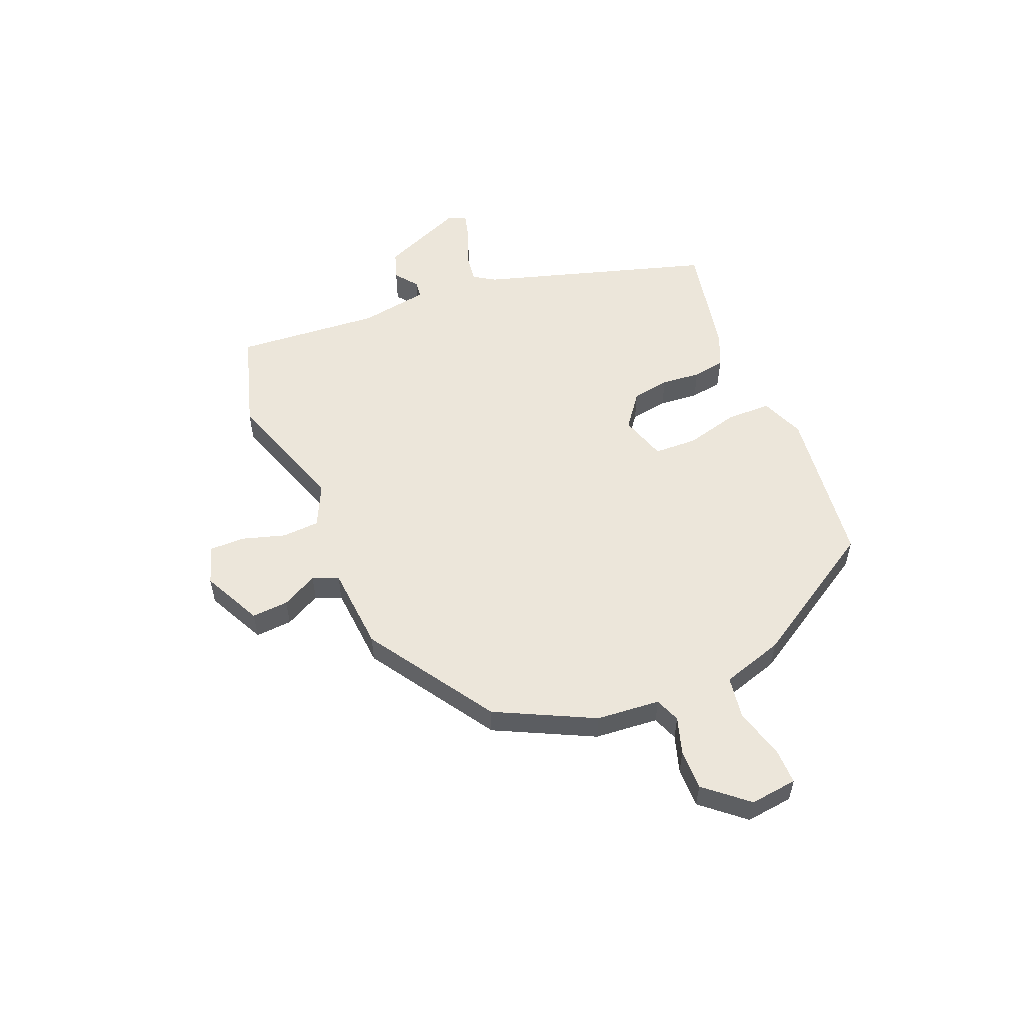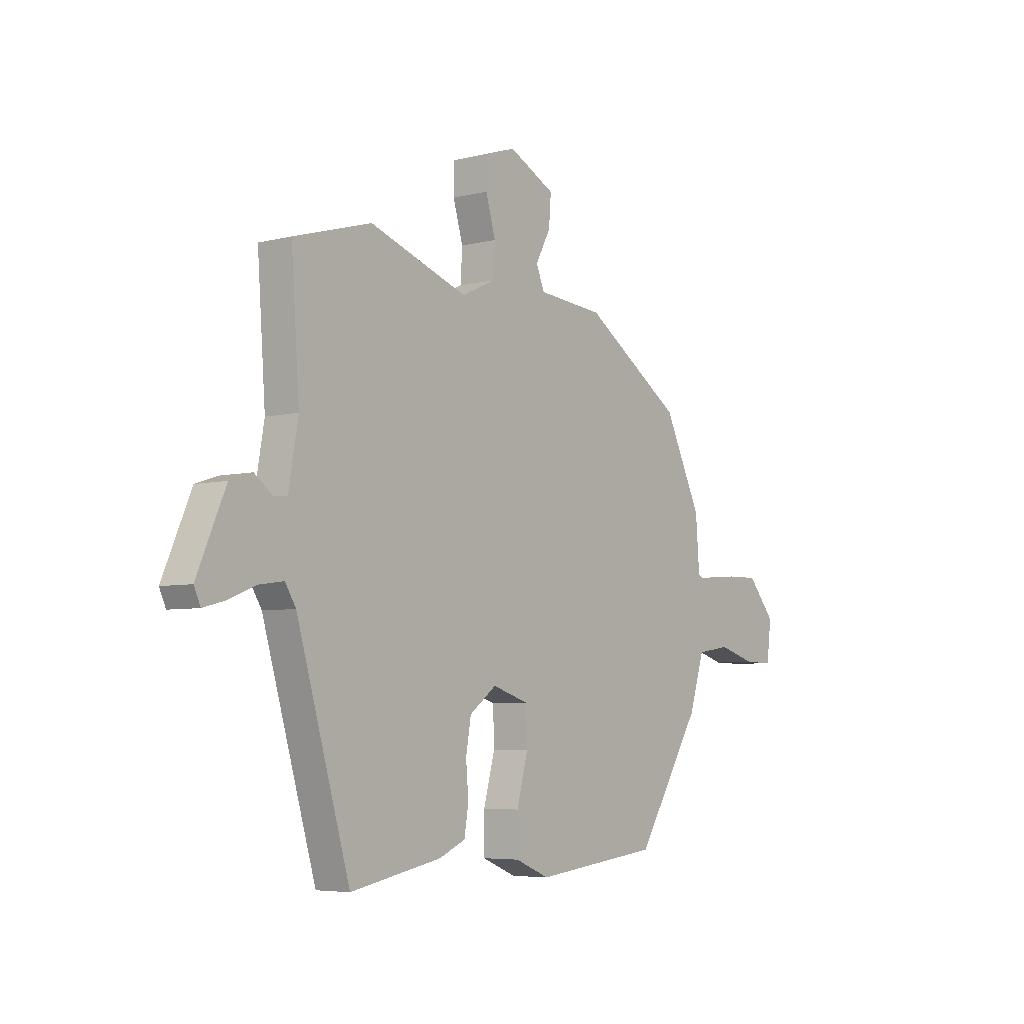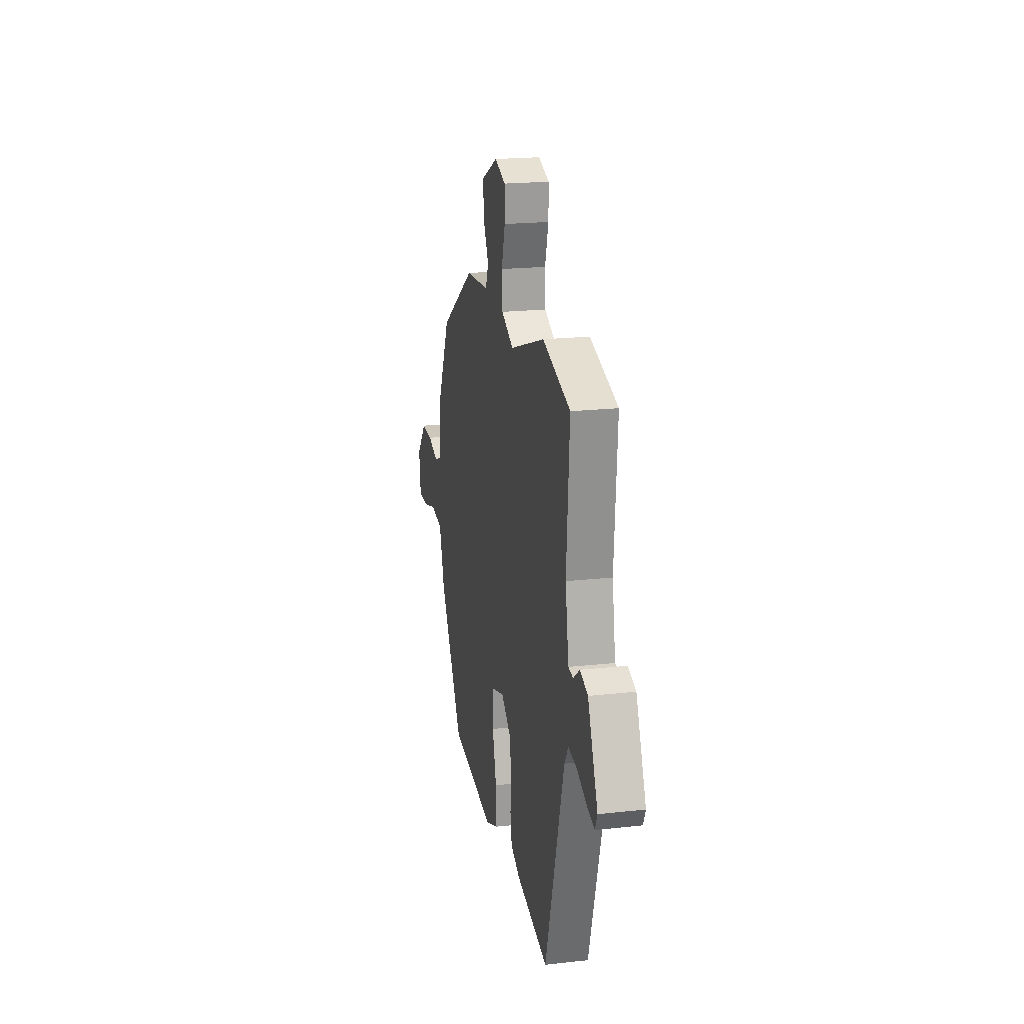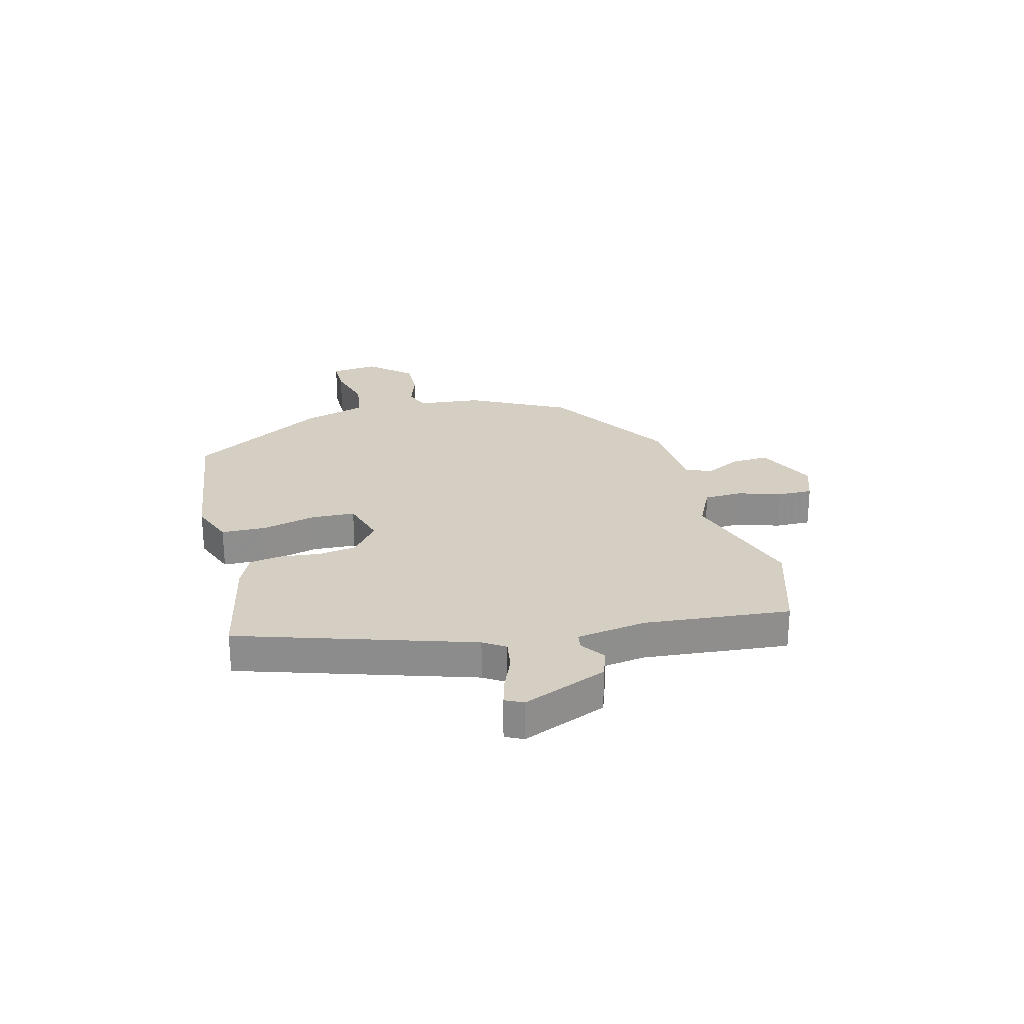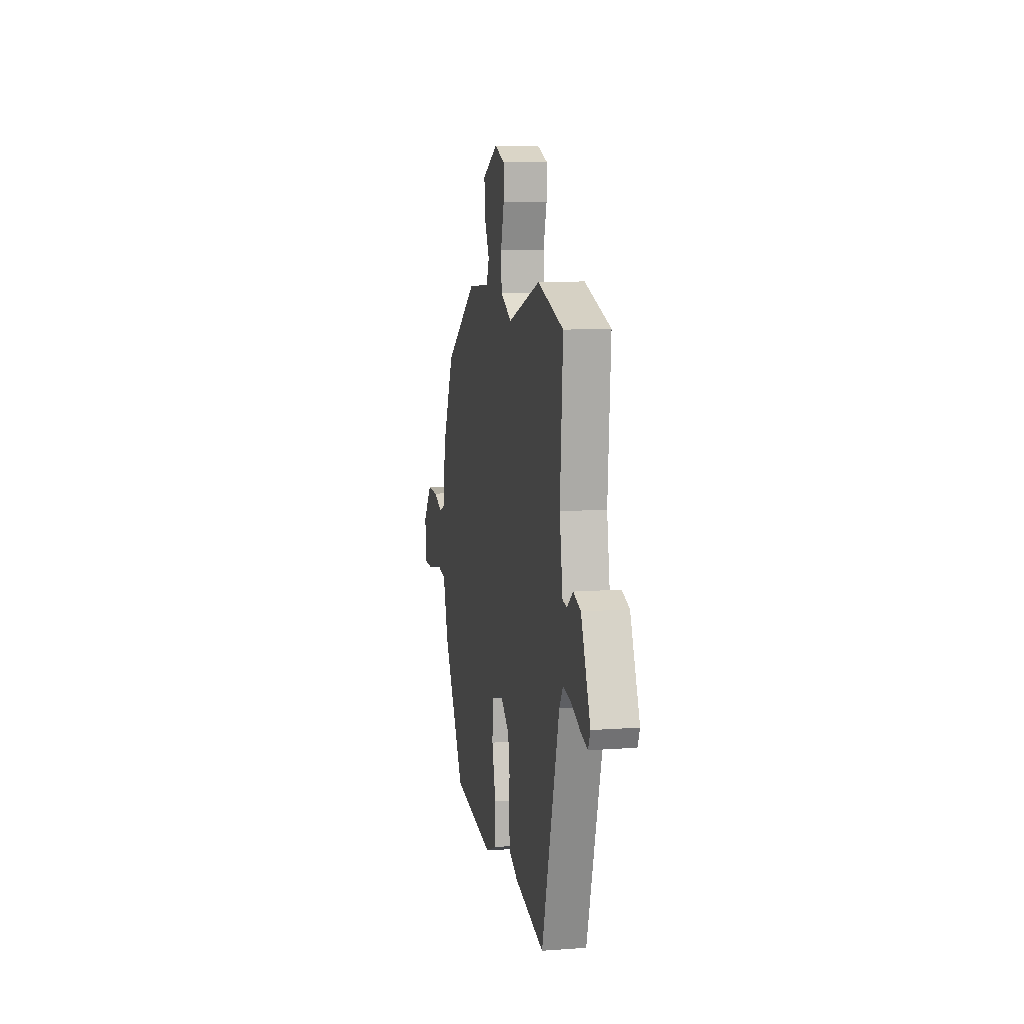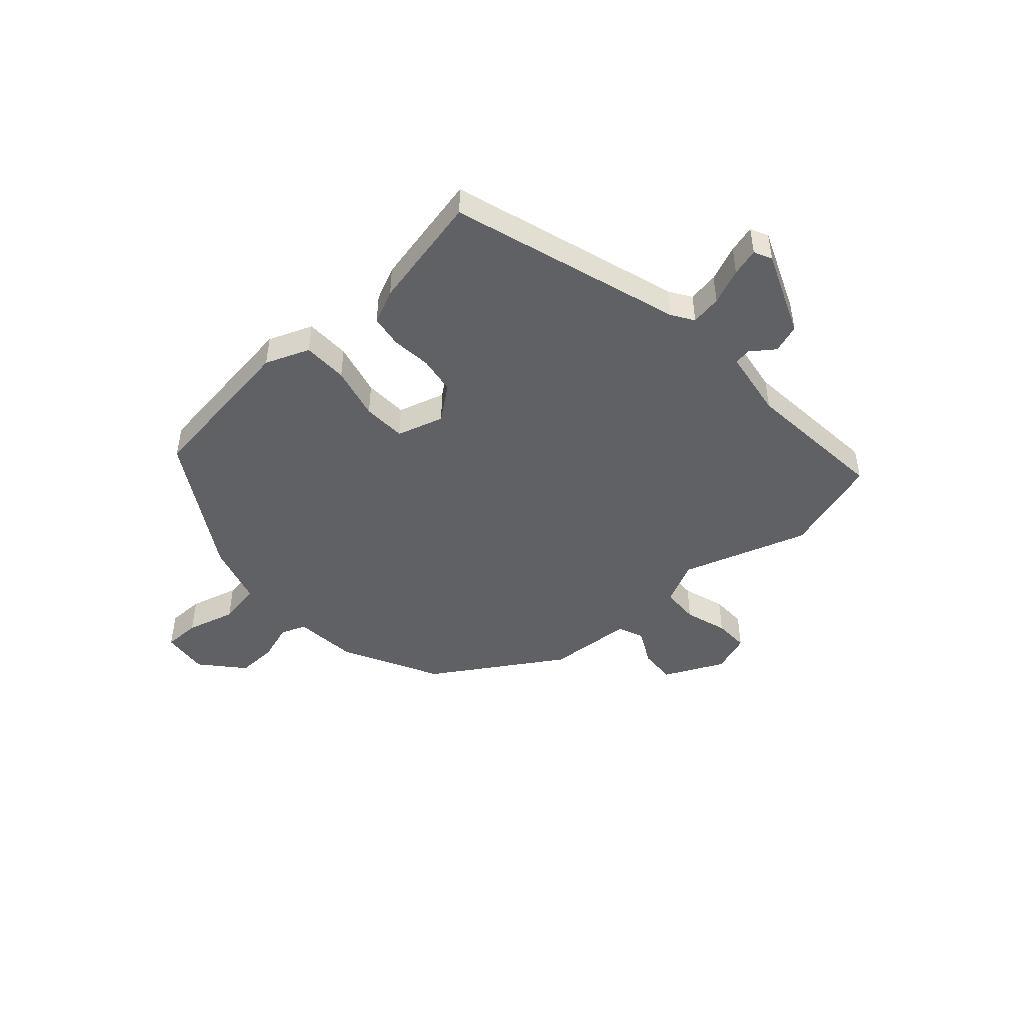
<metadata>
{"format":"obj","ext":"obj","renderer":"f3d","projection":"perspective","resolution":1024,"background":"white","views":[{"elev":54.4,"azim":68.0,"up":"+Y"},{"elev":-5.5,"azim":-52.4,"up":"+Z"},{"elev":20.5,"azim":-101.4,"up":"+Z"},{"elev":25.4,"azim":-103.4,"up":"+Y"},{"elev":10.3,"azim":-100.5,"up":"+Z"},{"elev":-46.3,"azim":-137.0,"up":"+Y"}]}
</metadata>
<code>
v -0.557 0.07 0.483
v -0.376 0.07 0.536
v -0.147 0.07 0.457
v -0.068 0.07 0.494
v -0.064 0.07 0.563
v -0.087 0.07 0.641
v -0.087 0.07 0.705
v -0.015 0.07 0.729
v 0.093 0.07 0.675
v 0.088 0.07 0.608
v 0.053 0.07 0.543
v 0.072 0.07 0.496
v 0.227 0.07 0.483
v 0.459 0.07 0.331
v 0.546 0.07 0.152
v 0.555 0.07 0.036
v 0.601 0.07 0.018
v 0.669 0.07 0.039
v 0.743 0.07 0.04
v 0.808 0.07 -0.037
v 0.797 0.07 -0.123
v 0.73 0.07 -0.122
v 0.641 0.07 -0.096
v 0.562 0.07 -0.108
v 0.526 0.07 -0.221
v 0.373 0.07 -0.464
v 0.078 0.07 -0.498
v -0.002 0.07 -0.465
v -0.002 0.07 -0.383
v 0.024 0.07 -0.286
v 0.022 0.07 -0.207
v -0.063 0.07 -0.18
v -0.126 0.07 -0.227
v -0.138 0.07 -0.296
v -0.132 0.07 -0.368
v -0.142 0.07 -0.427
v -0.204 0.07 -0.454
v -0.416 0.07 -0.495
v -0.54 0.07 -0.074
v -0.565 0.07 -0.034
v -0.621 0.07 -0.042
v -0.686 0.07 -0.068
v -0.736 0.07 -0.081
v -0.751 0.07 -0.048
v -0.685 0.07 0.104
v -0.633 0.07 0.121
v -0.591 0.07 0.089
v -0.56 0.07 0.093
v -0.538 0.07 0.219
v -0.557 0 0.483
v -0.376 0 0.536
v -0.147 0 0.457
v -0.068 0 0.494
v -0.064 0 0.563
v -0.087 0 0.641
v -0.087 0 0.705
v -0.015 0 0.729
v 0.093 0 0.675
v 0.088 0 0.608
v 0.053 0 0.543
v 0.072 0 0.496
v 0.227 0 0.483
v 0.459 0 0.331
v 0.546 0 0.152
v 0.555 0 0.036
v 0.601 0 0.018
v 0.669 0 0.039
v 0.743 0 0.04
v 0.808 0 -0.037
v 0.797 0 -0.123
v 0.73 0 -0.122
v 0.641 0 -0.096
v 0.562 0 -0.108
v 0.526 0 -0.221
v 0.373 0 -0.464
v 0.078 0 -0.498
v -0.002 0 -0.465
v -0.002 0 -0.383
v 0.024 0 -0.286
v 0.022 0 -0.207
v -0.063 0 -0.18
v -0.126 0 -0.227
v -0.138 0 -0.296
v -0.132 0 -0.368
v -0.142 0 -0.427
v -0.204 0 -0.454
v -0.416 0 -0.495
v -0.54 0 -0.074
v -0.565 0 -0.034
v -0.621 0 -0.042
v -0.686 0 -0.068
v -0.736 0 -0.081
v -0.751 0 -0.048
v -0.685 0 0.104
v -0.633 0 0.121
v -0.591 0 0.089
v -0.56 0 0.093
v -0.538 0 0.219
f 44 45 46 47
f 44 47 48
f 41 42 43 44
f 40 41 44 48
f 39 40 48 49
f 37 38 39 49
f 34 35 36 37
f 33 34 37 49
f 27 28 29 30
f 27 30 31
f 24 25 26 27
f 24 27 31
f 20 21 22 23
f 20 23 24
f 17 18 19 20
f 17 20 24 31
f 13 14 15 16
f 12 13 16
f 8 9 10 11
f 6 7 8 11
f 5 6 11 12
f 4 5 12 16
f 49 1 2 3
f 32 33 49 3
f 16 17 31 32
f 3 4 16 32
f 96 95 94 93
f 97 96 93
f 93 92 91 90
f 97 93 90 89
f 98 97 89 88
f 98 88 87 86
f 86 85 84 83
f 98 86 83 82
f 79 78 77 76
f 80 79 76
f 76 75 74 73
f 80 76 73
f 72 71 70 69
f 73 72 69
f 69 68 67 66
f 80 73 69 66
f 65 64 63 62
f 65 62 61
f 60 59 58 57
f 60 57 56 55
f 61 60 55 54
f 65 61 54 53
f 52 51 50 98
f 52 98 82 81
f 81 80 66 65
f 81 65 53 52
f 1 50 51 2
f 2 51 52 3
f 3 52 53 4
f 4 53 54 5
f 5 54 55 6
f 6 55 56 7
f 7 56 57 8
f 8 57 58 9
f 9 58 59 10
f 10 59 60 11
f 11 60 61 12
f 12 61 62 13
f 13 62 63 14
f 14 63 64 15
f 15 64 65 16
f 16 65 66 17
f 17 66 67 18
f 18 67 68 19
f 19 68 69 20
f 20 69 70 21
f 21 70 71 22
f 22 71 72 23
f 23 72 73 24
f 24 73 74 25
f 25 74 75 26
f 26 75 76 27
f 27 76 77 28
f 28 77 78 29
f 29 78 79 30
f 30 79 80 31
f 31 80 81 32
f 32 81 82 33
f 33 82 83 34
f 34 83 84 35
f 35 84 85 36
f 36 85 86 37
f 37 86 87 38
f 38 87 88 39
f 39 88 89 40
f 40 89 90 41
f 41 90 91 42
f 42 91 92 43
f 43 92 93 44
f 44 93 94 45
f 45 94 95 46
f 46 95 96 47
f 47 96 97 48
f 48 97 98 49
f 49 98 50 1

</code>
